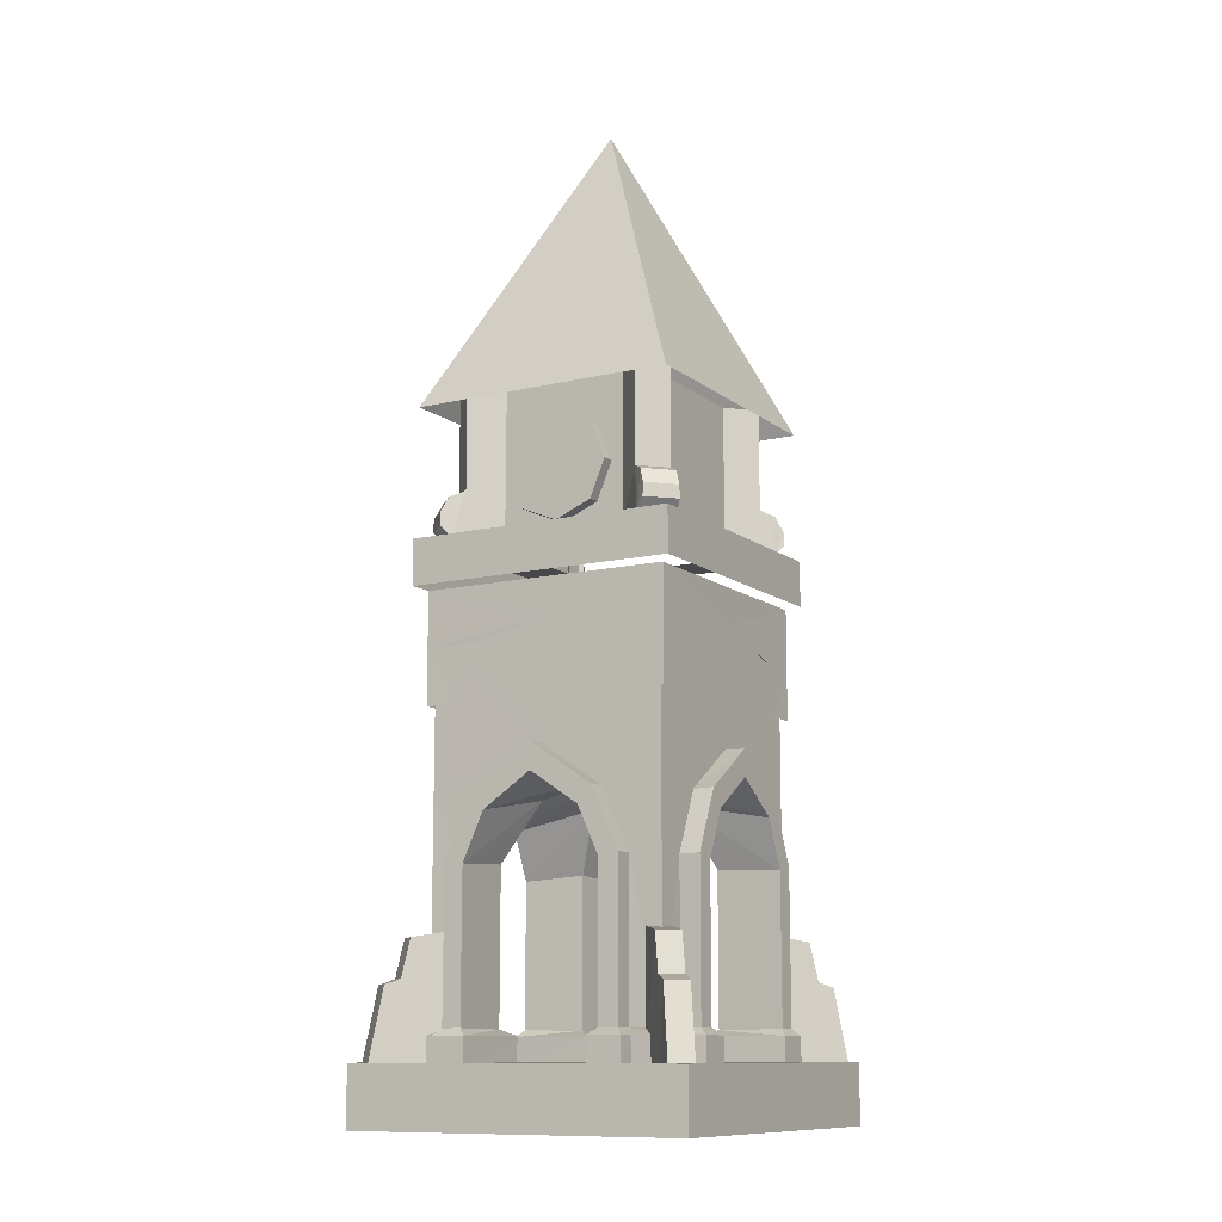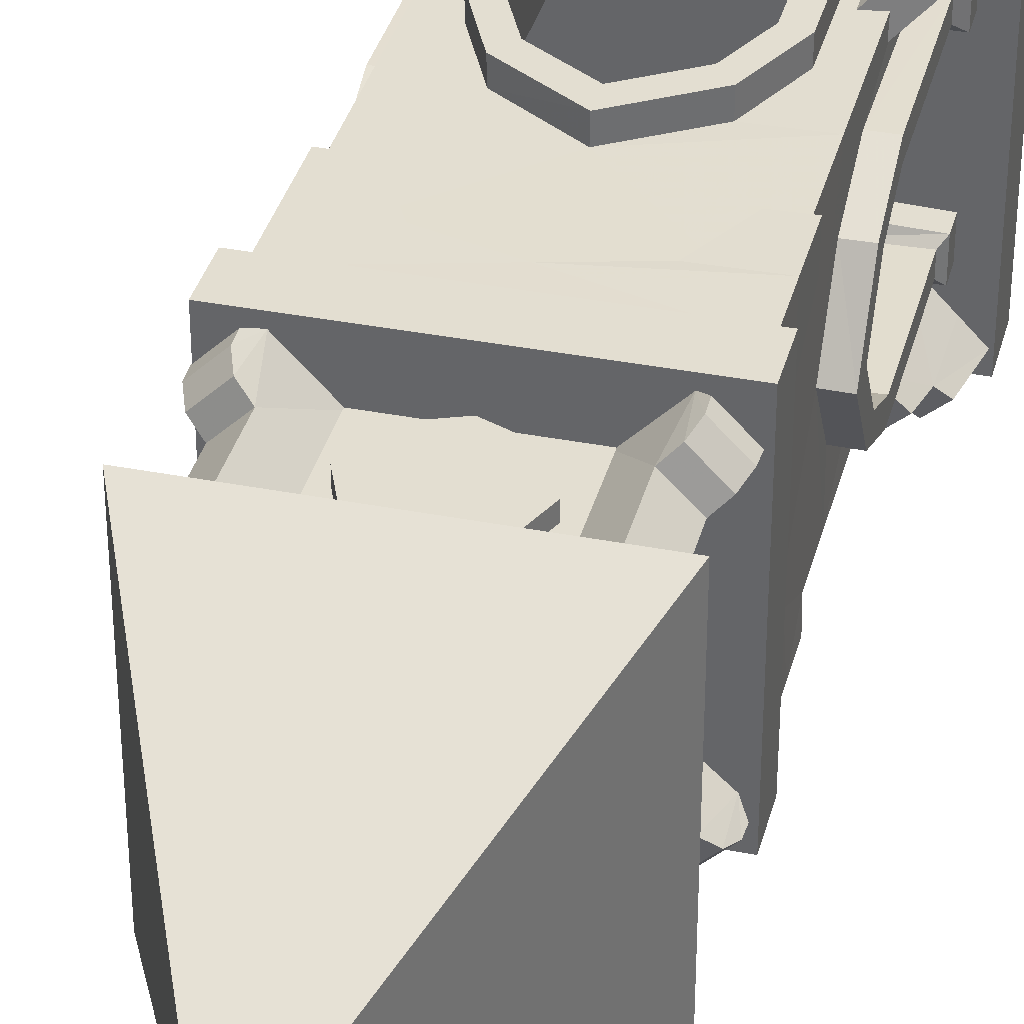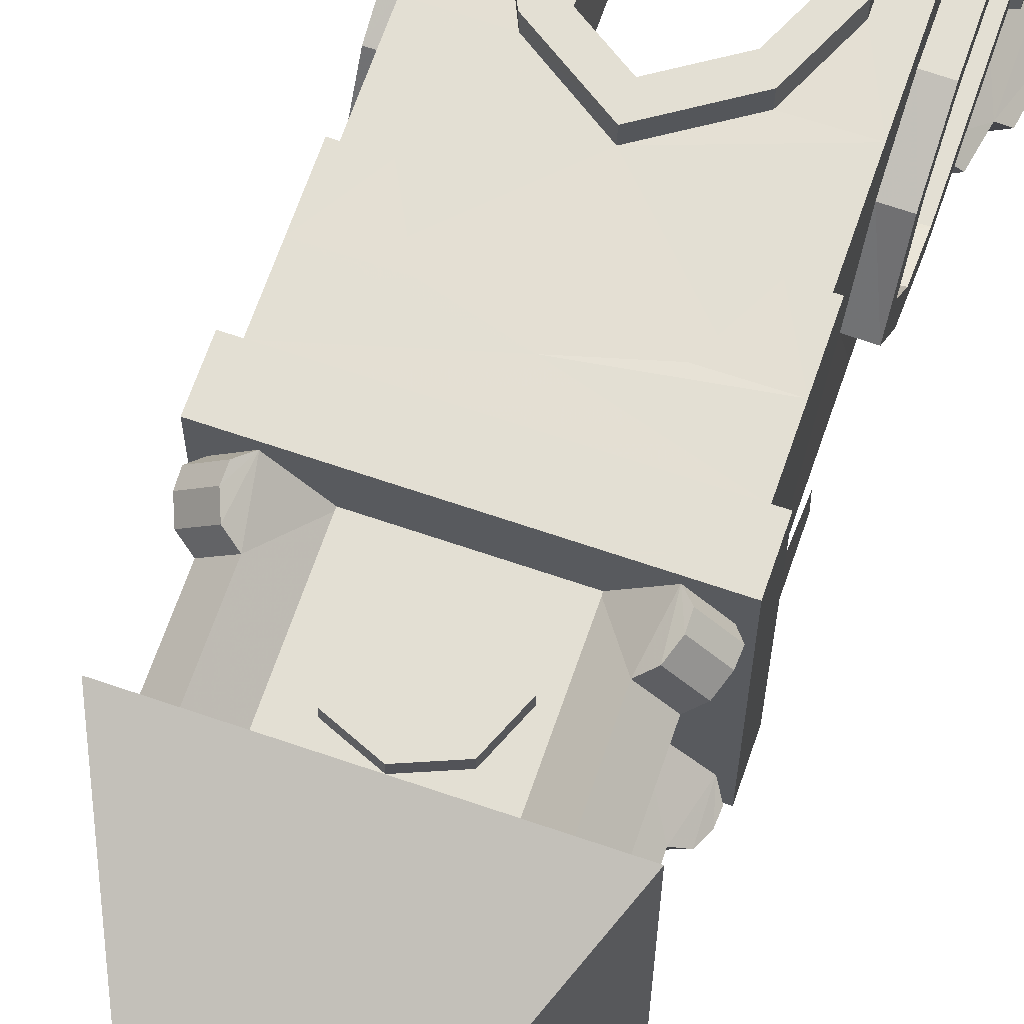
<metadata>
{"format":"obj","ext":"obj","renderer":"f3d","projection":"perspective","resolution":1024,"background":"white","views":[{"elev":-11.4,"azim":30.0,"up":"+Y"},{"elev":36.0,"azim":-165.6,"up":"+Z"},{"elev":66.9,"azim":-161.0,"up":"+Z"}]}
</metadata>
<code>
v  -0.3883 0.5466 -0.3883
v  0 1.402 -0
v  0.3883 0.5466 -0.3883
v  0.3883 0.5466 0.3883
v  -0.3883 0.5466 0.3883
v  0.2589 0.1721 -0.2589
v  0.2581 0.5991 0.2581
v  0.2589 0.1721 0.2589
v  0.2581 0.5991 -0.2581
v  -0.2581 0.5991 0.2581
v  -0.2589 0.1721 0.2589
v  -0.2581 0.5991 -0.2581
v  -0.2589 0.1721 -0.2589
v  0.3954 0.0403 -0.3954
v  0.3954 0.1722 0.3954
v  0.3954 0.0403 0.3954
v  0.3954 0.1722 -0.3954
v  -0.3954 0.1722 0.3954
v  -0.3954 0.0403 0.3954
v  -0.3954 0.1722 -0.3954
v  -0.3954 0.0403 -0.3954
v  -0.5 -1.23 -0.5
v  0.5 -1.23 0.5
v  0.5 -1.23 -0.5
v  -0.5 -1.23 0.5
v  0.5 -1.402 -0.5
v  0.5 -1.402 0.5
v  -0.5 -1.402 0.5
v  -0.5 -1.402 -0.5
v  0.1511 0.3512 0.2961
v  0.1064 0.459 0.2558
v  0.1064 0.459 0.2961
v  0.1511 0.3512 0.2558
v  -0.0014 0.5036 0.2558
v  -0.0014 0.5036 0.2961
v  0.1064 0.2434 0.2961
v  0.1064 0.2434 0.2558
v  -0.0014 0.1987 0.2961
v  -0.0014 0.1987 0.2558
v  -0.1092 0.459 0.2558
v  -0.1092 0.459 0.2961
v  -0.1538 0.3512 0.2558
v  -0.1538 0.3512 0.2961
v  -0.1092 0.2434 0.2558
v  -0.1092 0.2434 0.2961
v  -0.3475 -0.5348 -0.3475
v  -0.3458 -0.7082 -0.2684
v  -0.3458 -0.5338 -0.1893
v  -0.3475 -0.7097 -0.3475
v  -0.3458 -1.143 -0.2688
v  -0.3475 -1.144 -0.3475
v  -0.3465 -0.4126 -0.0068
v  -0.3475 -0.0576 -0.3475
v  -0.3475 -0.0576 0.3475
v  -0.3475 -0.5348 0.3475
v  -0.347 -0.5343 0.174
v  -0.347 -0.709 0.2535
v  -0.3475 -0.7097 0.3475
v  -0.3475 -1.144 0.3475
v  -0.3491 -1.143 0.2537
v  -0.3818 -1.161 0.3834
v  -0.3822 -1.162 0.2766
v  -0.3818 -1.236 0.3834
v  -0.3822 -1.237 0.2773
v  -0.3838 -1.162 -0.2899
v  -0.3818 -1.161 -0.3818
v  -0.3838 -1.237 -0.2905
v  -0.3818 -1.236 -0.3818
v  -0.4063 -0.4123 -0.0074
v  -0.4063 -0.5335 0.1751
v  -0.4063 -0.7079 0.2542
v  -0.4063 -1.142 0.2546
v  -0.432 -1.162 0.2755
v  -0.432 -1.237 0.2768
v  -0.4234 -1.162 -0.2902
v  -0.4234 -1.237 -0.2915
v  -0.4063 -1.142 -0.2693
v  -0.4063 -0.7079 -0.2689
v  -0.4063 -0.5335 -0.1898
v  -0.4063 -0.7207 0.1978
v  -0.4063 -1.142 0.1981
v  -0.4063 -0.5838 0.1358
v  -0.4063 -0.4888 -0.0074
v  -0.4063 -0.5838 -0.1505
v  -0.4063 -0.7207 -0.2125
v  -0.4063 -1.142 -0.2128
v  -0.432 -1.162 0.1774
v  -0.432 -1.237 0.1784
v  -0.4234 -1.162 -0.1921
v  -0.4234 -1.237 -0.1931
v  -0.1387 -0.5348 -0.1387
v  -0.2186 -0.7097 -0.2186
v  -0.003 -0.4595 -0.003
v  -0.2186 -1.144 -0.2186
v  -0.1844 -1.161 -0.1844
v  -0.1844 -1.236 -0.1844
v  -0.1844 -1.161 0.1768
v  -0.2186 -1.144 0.2126
v  0.3475 -0.5348 -0.3475
v  0.3458 -0.7082 -0.2684
v  0.3475 -0.7097 -0.3475
v  0.3458 -0.5338 -0.1893
v  0.3458 -1.143 -0.2688
v  0.3475 -1.144 -0.3475
v  0.3465 -0.4126 -0.0068
v  0.3475 -0.0576 -0.3475
v  0.3475 -0.0576 0.3475
v  0.3475 -0.5348 0.3475
v  0.347 -0.5343 0.174
v  0.347 -0.709 0.2535
v  0.3475 -0.7097 0.3475
v  0.3475 -1.144 0.3475
v  0.3491 -1.143 0.2537
v  0.3834 -1.161 0.3834
v  0.3822 -1.162 0.2766
v  0.3834 -1.236 0.3834
v  0.3822 -1.237 0.2773
v  0.3838 -1.162 -0.2899
v  0.3834 -1.161 -0.3818
v  0.3838 -1.237 -0.2905
v  0.3834 -1.236 -0.3818
v  0.4063 -0.4123 -0.0074
v  0.4063 -0.5335 0.1751
v  0.4063 -0.7079 0.2542
v  0.4063 -1.142 0.2546
v  0.432 -1.162 0.2755
v  0.432 -1.237 0.2768
v  0.4234 -1.162 -0.2902
v  0.4234 -1.237 -0.2915
v  0.4063 -1.142 -0.2693
v  0.4063 -0.7079 -0.2689
v  0.4063 -0.5335 -0.1898
v  0.4063 -0.7207 0.1978
v  0.4063 -1.142 0.1981
v  0.4063 -0.5838 0.1358
v  0.4063 -0.4888 -0.0074
v  0.4063 -0.5838 -0.1505
v  0.4063 -0.7207 -0.2125
v  0.4063 -1.142 -0.2128
v  0.432 -1.162 0.1774
v  0.432 -1.237 0.1784
v  0.4234 -1.162 -0.1921
v  0.4234 -1.237 -0.1931
v  0.1328 -0.5348 -0.1387
v  0.2126 -0.7097 -0.2186
v  0.2126 -1.144 -0.2186
v  0.1768 -1.161 -0.1844
v  0.1768 -1.236 -0.1844
v  0.1768 -1.161 0.1768
v  0.2126 -1.144 0.2126
v  -0.2684 -0.7082 0.3458
v  -0.1893 -0.5338 0.3458
v  -0.2688 -1.143 0.3458
v  -0.0068 -0.4126 0.3465
v  0.174 -0.5343 0.347
v  0.2535 -0.709 0.347
v  0.2537 -1.143 0.3491
v  0.2766 -1.162 0.3822
v  0.2773 -1.237 0.3822
v  -0.2899 -1.162 0.3838
v  -0.2905 -1.237 0.3838
v  -0.0074 -0.4123 0.4063
v  0.1751 -0.5335 0.4063
v  0.2542 -0.7079 0.4063
v  0.2546 -1.142 0.4063
v  0.2755 -1.162 0.432
v  0.2768 -1.237 0.432
v  -0.2902 -1.162 0.4234
v  -0.2915 -1.237 0.4234
v  -0.2693 -1.142 0.4063
v  -0.2689 -0.7079 0.4063
v  -0.1898 -0.5335 0.4063
v  0.1978 -0.7207 0.4063
v  0.1981 -1.142 0.4063
v  0.1358 -0.5838 0.4063
v  -0.0074 -0.4888 0.4063
v  -0.1505 -0.5838 0.4063
v  -0.2125 -0.7207 0.4063
v  -0.2128 -1.142 0.4063
v  0.1774 -1.162 0.432
v  0.1784 -1.237 0.432
v  -0.1921 -1.162 0.4234
v  -0.1931 -1.237 0.4234
v  0.2126 -0.7097 0.2126
v  0.1328 -0.5348 0.1328
v  0.1768 -1.236 0.1768
v  -0.1387 -0.5348 0.1328
v  -0.2186 -0.7097 0.2126
v  -0.1844 -1.236 0.1768
v  0.2537 -1.143 -0.3491
v  0.2766 -1.162 -0.3822
v  -0.2899 -1.162 -0.3838
v  -0.2688 -1.143 -0.3458
v  -0.0074 -0.4123 -0.4063
v  0.174 -0.5343 -0.347
v  0.1751 -0.5335 -0.4063
v  -0.0068 -0.4126 -0.3465
v  0.2535 -0.709 -0.347
v  0.2542 -0.7079 -0.4063
v  0.2546 -1.142 -0.4063
v  0.2755 -1.162 -0.432
v  0.2768 -1.237 -0.432
v  0.2773 -1.237 -0.3822
v  -0.2902 -1.162 -0.4234
v  -0.2905 -1.237 -0.3838
v  -0.2915 -1.237 -0.4234
v  -0.2693 -1.142 -0.4063
v  -0.2689 -0.7079 -0.4063
v  -0.2684 -0.7082 -0.3458
v  -0.1893 -0.5338 -0.3458
v  -0.1898 -0.5335 -0.4063
v  0.1358 -0.5838 -0.4063
v  0.1978 -0.7207 -0.4063
v  0.1981 -1.142 -0.4063
v  0.1774 -1.162 -0.432
v  0.1784 -1.237 -0.432
v  -0.0074 -0.4888 -0.4063
v  -0.2125 -0.7207 -0.4063
v  -0.1505 -0.5838 -0.4063
v  -0.2128 -1.142 -0.4063
v  -0.1921 -1.162 -0.4234
v  -0.1931 -1.237 -0.4234
v  -0.3639 -0.1779 -0.3639
v  -0.3621 -0.2891 -0.281
v  -0.3621 -0.131 -0.1982
v  -0.3639 -0.2895 -0.3639
v  -0.3629 -0.077 -0.007
v  -0.3639 0.0289 -0.3639
v  -0.3639 0.0289 0.3641
v  -0.3639 -0.1313 0.3641
v  -0.3634 -0.1311 0.1824
v  -0.3634 -0.2893 0.2656
v  -0.3639 -0.2895 0.3641
v  0.3641 -0.1779 -0.3639
v  0.3623 -0.2891 -0.281
v  0.3641 -0.2895 -0.3639
v  0.3623 -0.131 -0.1982
v  0.3631 -0.077 -0.007
v  0.3641 0.0289 -0.3639
v  0.3641 0.0289 0.3641
v  0.3641 -0.1313 0.3641
v  0.3636 -0.1311 0.1824
v  0.3636 -0.2893 0.2656
v  0.3641 -0.2895 0.3641
v  -0.281 -0.2891 0.3623
v  -0.1982 -0.131 0.3623
v  -0.007 -0.077 0.3631
v  0.1824 -0.1311 0.3636
v  0.2656 -0.2893 0.3636
v  -0.007 -0.077 -0.3629
v  -0.1982 -0.131 -0.3621
v  -0.3445 -0.8907 0.2951
v  -0.3652 -0.9074 0.4171
v  -0.2929 -0.8907 0.3407
v  -0.4169 -0.9074 0.3715
v  -0.3824 -1.015 0.4332
v  -0.434 -1.015 0.3876
v  -0.4134 -1.031 0.4641
v  -0.465 -1.031 0.4186
v  -0.4403 -1.233 0.4922
v  -0.4919 -1.233 0.4466
v  -0.2929 -1.235 0.3407
v  -0.3849 -1.235 0.4347
v  -0.4365 -1.235 0.3891
v  -0.3445 -1.235 0.2951
v  0.3445 -0.8907 0.2951
v  0.3652 -0.9074 0.4171
v  0.4169 -0.9074 0.3715
v  0.2929 -0.8907 0.3407
v  0.3824 -1.015 0.4332
v  0.434 -1.015 0.3876
v  0.4134 -1.031 0.4641
v  0.465 -1.031 0.4186
v  0.4403 -1.233 0.4922
v  0.4919 -1.233 0.4466
v  0.2929 -1.235 0.3407
v  0.3849 -1.235 0.4347
v  0.4365 -1.235 0.3891
v  0.3445 -1.235 0.2951
v  -0.3445 -0.8907 -0.2951
v  -0.3652 -0.9074 -0.4171
v  -0.4169 -0.9074 -0.3715
v  -0.2929 -0.8907 -0.3407
v  -0.3824 -1.015 -0.4332
v  -0.434 -1.015 -0.3876
v  -0.4134 -1.031 -0.4641
v  -0.465 -1.031 -0.4186
v  -0.4403 -1.233 -0.4922
v  -0.4919 -1.233 -0.4466
v  -0.4365 -1.235 -0.3891
v  -0.3445 -1.235 -0.2951
v  0.3445 -0.8907 -0.2951
v  0.3652 -0.9074 -0.4171
v  0.2929 -0.8907 -0.3407
v  0.4169 -0.9074 -0.3715
v  0.3824 -1.015 -0.4332
v  0.434 -1.015 -0.3876
v  0.4134 -1.031 -0.4641
v  0.465 -1.031 -0.4186
v  0.4403 -1.233 -0.4922
v  0.4919 -1.233 -0.4466
v  0.4365 -1.235 -0.3891
v  0.3445 -1.235 -0.2951
v  -0.3649 0.1711 -0.29
v  -0.249 0.1703 -0.1841
v  -0.335 0.3048 -0.2651
v  -0.3352 0.5991 -0.2654
v  -0.249 0.5991 -0.1841
v  -0.3682 0.2863 -0.2962
v  -0.3854 0.2423 -0.3128
v  -0.3873 0.2038 -0.3129
v  -0.3158 0.2038 -0.3844
v  -0.3162 0.2423 -0.382
v  -0.299 0.2863 -0.3654
v  -0.266 0.5991 -0.3345
v  -0.2658 0.3048 -0.3343
v  -0.2884 0.1711 -0.3665
v  0.3649 0.1711 -0.29
v  0.335 0.3048 -0.2651
v  0.249 0.1703 -0.1841
v  0.3352 0.5991 -0.2654
v  0.249 0.5991 -0.1841
v  0.3682 0.2863 -0.2962
v  0.3854 0.2423 -0.3128
v  0.388 0.2038 -0.3122
v  0.3151 0.2038 -0.3851
v  0.3162 0.2423 -0.382
v  0.299 0.2863 -0.3654
v  0.266 0.5991 -0.3345
v  0.2658 0.3048 -0.3343
v  0.2884 0.1711 -0.3665
v  -0.3649 0.1711 0.29
v  -0.335 0.3048 0.2651
v  -0.249 0.1703 0.1841
v  -0.3352 0.5991 0.2654
v  -0.249 0.5991 0.1841
v  -0.3682 0.2863 0.2962
v  -0.3854 0.2423 0.3128
v  -0.3873 0.2038 0.3129
v  -0.3158 0.2038 0.3844
v  -0.3162 0.2423 0.382
v  -0.299 0.2863 0.3654
v  -0.2884 0.1711 0.3665
v  -0.1799 0.1703 0.2533
v  -0.2658 0.3048 0.3343
v  -0.1799 0.5991 0.2533
v  -0.266 0.5991 0.3345
v  0.3649 0.1711 0.29
v  0.249 0.1703 0.1841
v  0.335 0.3048 0.2651
v  0.3352 0.5991 0.2654
v  0.249 0.5991 0.1841
v  0.3682 0.2863 0.2962
v  0.3854 0.2423 0.3128
v  0.3873 0.2038 0.3129
v  0.3158 0.2038 0.3844
v  0.3162 0.2423 0.382
v  0.299 0.2863 0.3654
v  0.2884 0.1711 0.3665
v  0.2658 0.3048 0.3343
v  0.1799 0.1703 0.2533
v  0.1799 0.5991 0.2533
v  0.266 0.5991 0.3345
g building25
f 1 2 3
f 4 2 5
f 3 2 4
f 5 2 1
f 6 7 8
f 7 6 9
f 8 10 11
f 10 8 7
f 11 12 13
f 12 11 10
f 14 15 16
f 15 14 17
f 16 18 19
f 18 16 15
f 19 20 21
f 20 19 18
f 22 23 24
f 23 22 25
f 26 23 27
f 23 26 24
f 27 25 28
f 25 27 23
f 28 22 29
f 22 28 25
f 30 31 32
f 31 30 33
f 34 32 31
f 32 34 35
f 36 33 30
f 33 36 37
f 38 37 36
f 37 38 39
f 35 40 41
f 40 35 34
f 42 41 40
f 41 42 43
f 44 43 42
f 43 44 45
f 39 45 44
f 45 39 38
f 45 41 43
f 45 35 41
f 35 45 38
f 38 32 35
f 32 38 36
f 32 36 30
f 46 47 48
f 47 46 49
f 49 50 47
f 50 49 51
f 52 46 48
f 46 52 53
f 52 54 53
f 52 55 54
f 55 52 56
f 57 55 56
f 55 57 58
f 57 59 58
f 59 57 60
f 60 61 59
f 61 60 62
f 62 63 61
f 63 62 64
f 51 65 50
f 65 51 66
f 66 67 65
f 67 66 68
f 69 56 52
f 56 69 70
f 70 57 56
f 57 70 71
f 72 57 71
f 57 72 60
f 73 60 72
f 60 73 62
f 74 62 73
f 62 74 64
f 75 67 76
f 67 75 65
f 77 65 75
f 65 77 50
f 78 48 47
f 48 78 79
f 79 52 48
f 52 79 69
f 80 72 71
f 72 80 81
f 71 82 80
f 82 71 70
f 70 83 82
f 83 70 69
f 79 83 69
f 83 79 84
f 79 85 84
f 85 79 78
f 77 85 78
f 85 77 86
f 81 73 72
f 73 81 87
f 87 74 73
f 74 87 88
f 75 86 77
f 86 75 89
f 76 89 75
f 89 76 90
f 85 91 84
f 91 85 92
f 93 84 91
f 84 93 83
f 86 92 85
f 92 86 94
f 89 94 86
f 94 89 95
f 90 95 89
f 95 90 96
f 97 81 98
f 81 97 87
f 99 100 101
f 100 99 102
f 103 101 100
f 101 103 104
f 99 105 102
f 105 99 106
f 105 106 107
f 108 105 107
f 105 108 109
f 108 110 109
f 110 108 111
f 112 110 111
f 110 112 113
f 114 113 112
f 113 114 115
f 116 115 114
f 115 116 117
f 118 104 103
f 104 118 119
f 120 119 118
f 119 120 121
f 122 109 123
f 109 122 105
f 110 123 109
f 123 110 124
f 110 125 124
f 125 110 113
f 113 126 125
f 126 113 115
f 115 127 126
f 127 115 117
f 128 120 118
f 120 128 129
f 118 130 128
f 130 118 103
f 131 102 132
f 102 131 100
f 105 132 102
f 132 105 122
f 133 125 134
f 125 133 124
f 135 124 133
f 124 135 123
f 136 123 135
f 123 136 122
f 136 132 122
f 132 136 137
f 138 132 137
f 132 138 131
f 138 130 131
f 130 138 139
f 126 134 125
f 134 126 140
f 127 140 126
f 140 127 141
f 139 128 130
f 128 139 142
f 142 129 128
f 129 142 143
f 138 144 145
f 144 138 137
f 137 93 144
f 93 137 136
f 145 139 138
f 139 145 146
f 146 142 139
f 142 146 147
f 147 143 142
f 143 147 148
f 149 134 140
f 134 149 150
f 55 151 152
f 151 55 58
f 58 153 151
f 153 58 59
f 154 55 152
f 55 154 54
f 154 107 54
f 154 108 107
f 108 154 155
f 156 108 155
f 108 156 111
f 156 112 111
f 112 156 157
f 157 114 112
f 114 157 158
f 158 116 114
f 116 158 159
f 59 160 153
f 160 59 61
f 61 161 160
f 161 61 63
f 162 155 154
f 155 162 163
f 163 156 155
f 156 163 164
f 165 156 164
f 156 165 157
f 166 157 165
f 157 166 158
f 167 158 166
f 158 167 159
f 168 161 169
f 161 168 160
f 170 160 168
f 160 170 153
f 171 153 170
f 153 171 151
f 171 152 151
f 152 171 172
f 172 154 152
f 154 172 162
f 173 165 164
f 165 173 174
f 164 175 173
f 175 164 163
f 163 176 175
f 176 163 162
f 172 176 162
f 176 172 177
f 172 178 177
f 178 172 171
f 170 178 171
f 178 170 179
f 174 166 165
f 166 174 180
f 180 167 166
f 167 180 181
f 168 179 170
f 179 168 182
f 169 182 168
f 182 169 183
f 175 184 173
f 184 175 185
f 150 173 184
f 173 150 174
f 149 174 150
f 174 149 180
f 186 180 149
f 180 186 181
f 176 185 175
f 185 176 93
f 178 187 177
f 187 178 188
f 93 177 187
f 177 93 176
f 179 188 178
f 188 179 98
f 182 98 179
f 98 182 97
f 183 97 182
f 97 183 189
f 119 190 104
f 190 119 191
f 192 51 193
f 51 192 66
f 194 195 196
f 195 194 197
f 198 196 195
f 196 198 199
f 198 200 199
f 200 198 190
f 190 201 200
f 201 190 191
f 191 202 201
f 202 191 203
f 204 205 192
f 205 204 206
f 192 207 204
f 207 192 193
f 193 208 207
f 208 193 209
f 210 208 209
f 208 210 211
f 197 211 210
f 211 197 194
f 212 145 144
f 145 212 213
f 213 146 145
f 146 213 214
f 214 147 146
f 147 214 215
f 215 148 147
f 148 215 216
f 144 217 212
f 217 144 93
f 218 91 92
f 91 218 219
f 219 93 91
f 93 219 217
f 92 220 218
f 220 92 94
f 94 221 220
f 221 94 95
f 95 222 221
f 222 95 96
f 214 201 215
f 201 214 200
f 204 220 221
f 220 204 207
f 223 224 225
f 224 223 226
f 227 223 225
f 223 227 228
f 227 229 228
f 227 230 229
f 230 227 231
f 232 230 231
f 230 232 233
f 234 235 236
f 235 234 237
f 234 238 237
f 238 234 239
f 238 239 240
f 241 238 240
f 238 241 242
f 241 243 242
f 243 241 244
f 230 245 246
f 245 230 233
f 247 230 246
f 230 247 229
f 247 240 229
f 247 241 240
f 241 247 248
f 249 241 248
f 241 249 244
f 223 250 251
f 252 253 254
f 253 252 255
f 255 256 253
f 256 255 257
f 257 258 256
f 258 257 259
f 259 260 258
f 260 259 261
f 262 256 263
f 262 253 256
f 253 262 254
f 258 263 256
f 263 258 260
f 264 257 265
f 257 252 265
f 252 257 255
f 261 257 264
f 257 261 259
f 266 267 268
f 267 266 269
f 270 268 267
f 268 270 271
f 272 271 270
f 271 272 273
f 274 273 272
f 273 274 275
f 276 277 270
f 267 276 270
f 276 267 269
f 277 272 270
f 272 277 274
f 278 279 271
f 266 271 279
f 271 266 268
f 271 275 278
f 275 271 273
f 280 281 282
f 281 280 283
f 284 282 281
f 282 284 285
f 286 285 284
f 285 286 287
f 288 287 286
f 287 288 289
f 290 291 285
f 280 285 291
f 285 280 282
f 285 289 290
f 289 285 287
f 292 293 294
f 293 292 295
f 295 296 293
f 296 295 297
f 297 298 296
f 298 297 299
f 299 300 298
f 300 299 301
f 302 297 303
f 297 292 303
f 292 297 295
f 301 297 302
f 297 301 299
f 304 305 306
f 305 307 306
f 307 305 308
f 309 304 306
f 304 309 310
f 304 310 311
f 312 310 313
f 310 312 311
f 310 314 313
f 314 310 309
f 315 306 307
f 306 315 316
f 304 312 317
f 312 304 311
f 317 312 313
f 316 309 306
f 309 316 314
f 318 319 320
f 321 320 319
f 320 321 322
f 318 323 319
f 323 318 324
f 318 325 324
f 326 324 325
f 324 326 327
f 328 324 327
f 324 328 323
f 329 319 330
f 319 329 321
f 318 326 325
f 326 318 331
f 331 327 326
f 330 323 328
f 323 330 319
f 332 333 334
f 335 334 333
f 334 335 336
f 332 337 333
f 337 332 338
f 332 339 338
f 340 338 339
f 338 340 341
f 342 338 341
f 338 342 337
f 343 344 345
f 346 345 344
f 345 346 347
f 342 343 345
f 343 342 341
f 343 341 340
f 347 333 345
f 333 347 335
f 332 340 339
f 340 332 343
f 345 337 342
f 337 345 333
f 348 349 350
f 349 351 350
f 351 349 352
f 353 348 350
f 348 353 354
f 348 354 355
f 356 354 357
f 354 356 355
f 354 358 357
f 358 354 353
f 359 360 361
f 360 362 361
f 362 360 363
f 359 358 360
f 358 359 357
f 359 356 357
f 363 350 351
f 350 363 360
f 348 356 359
f 356 348 355
f 360 353 350
f 353 360 358
f 20 6 17
f 6 20 13
f 18 13 20
f 13 18 11
f 17 8 15
f 8 17 6
f 15 11 18
f 11 15 8

</code>
